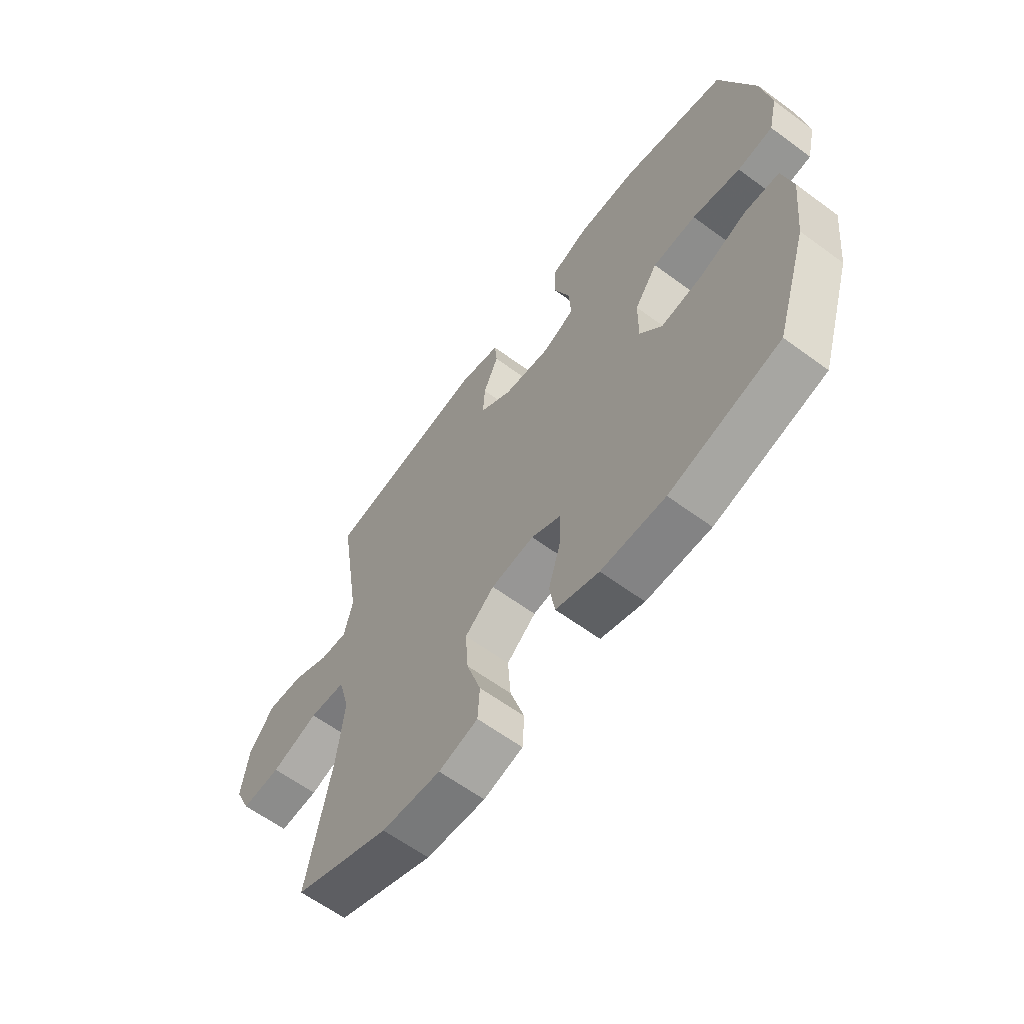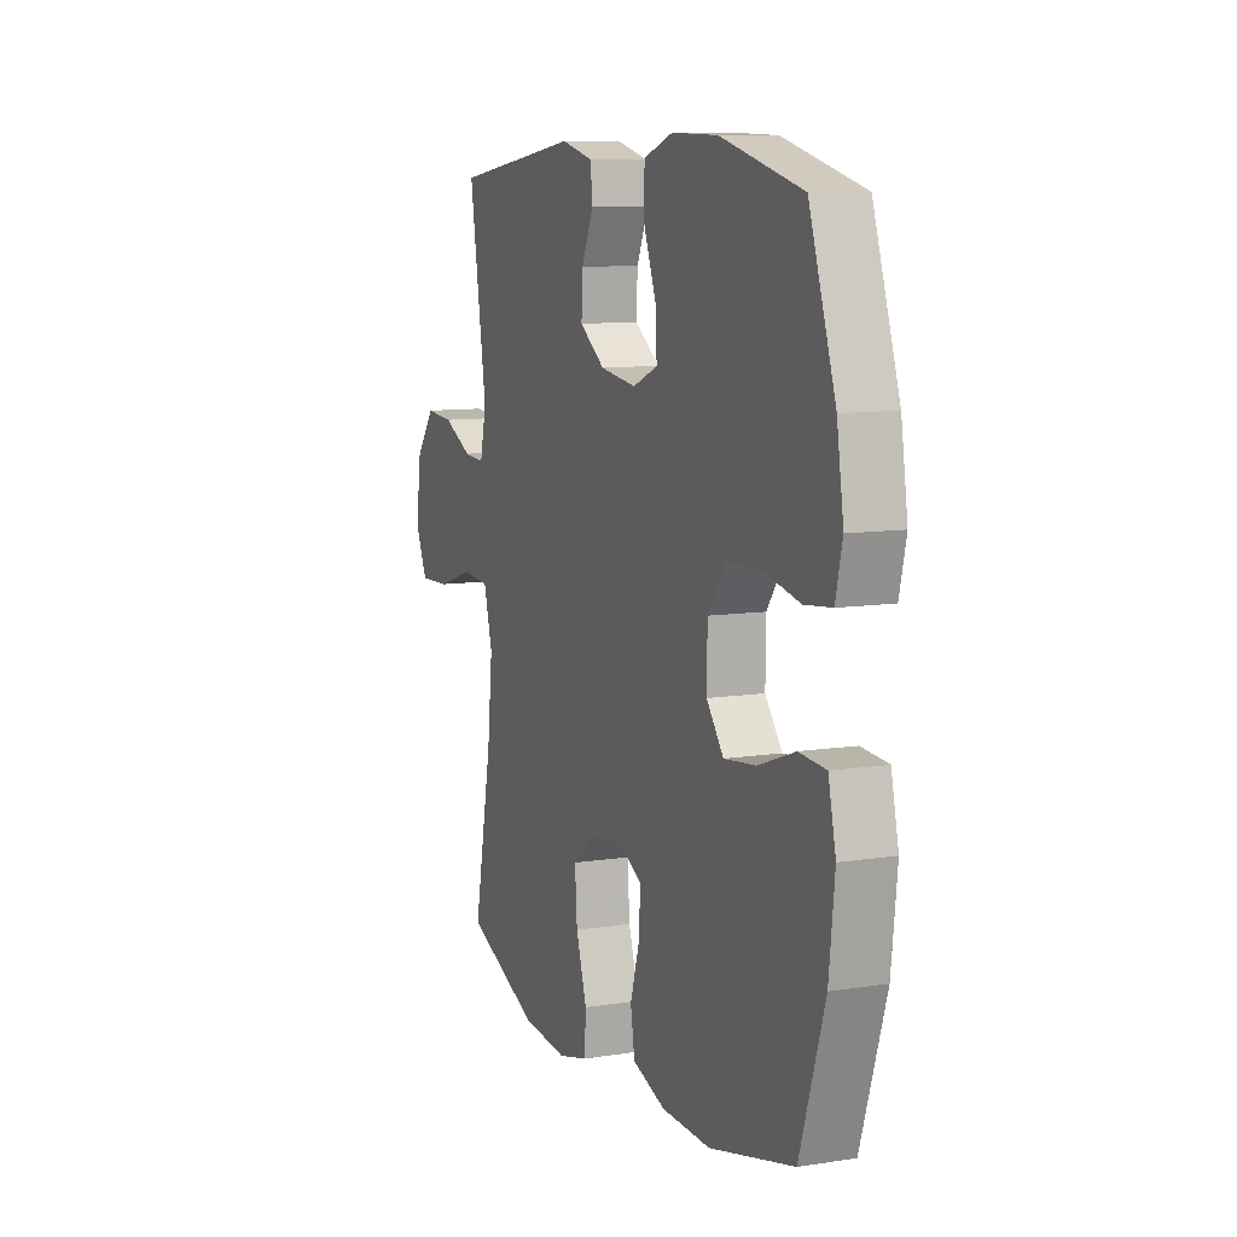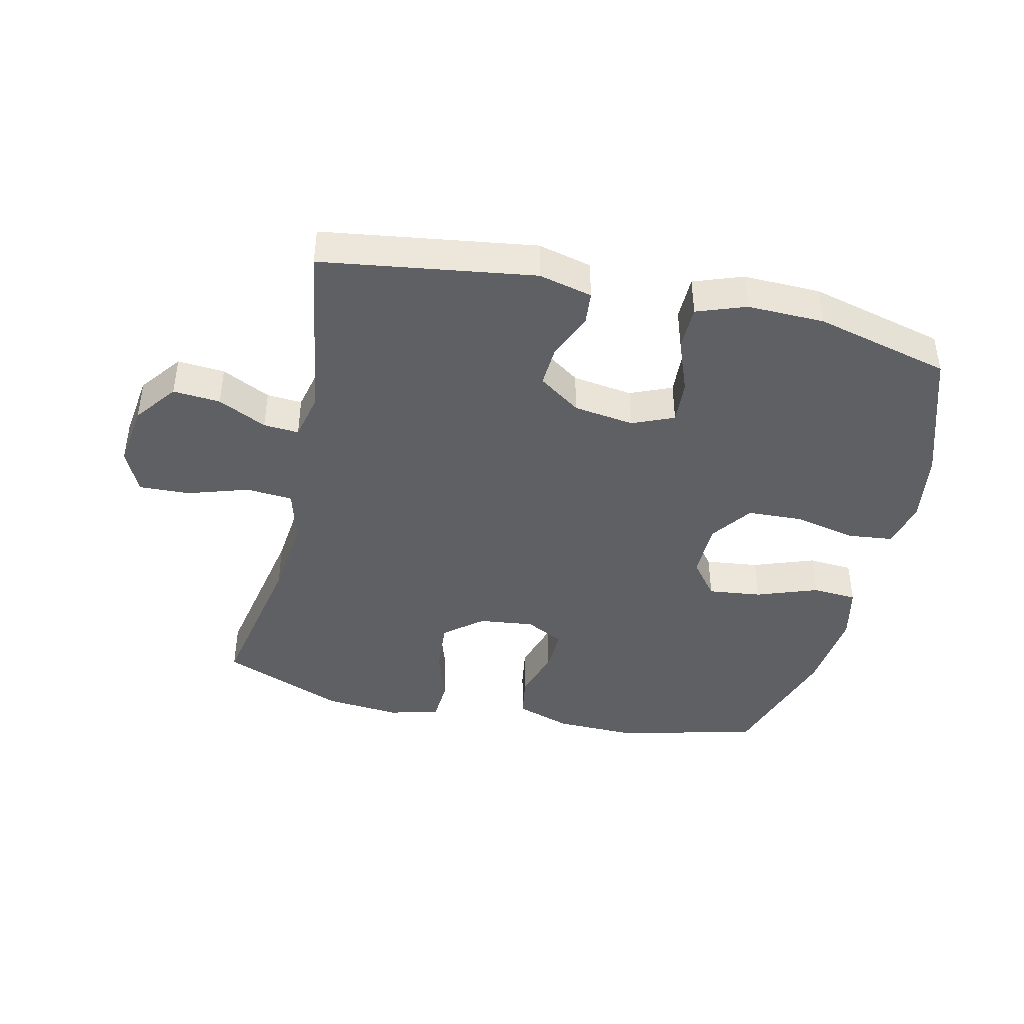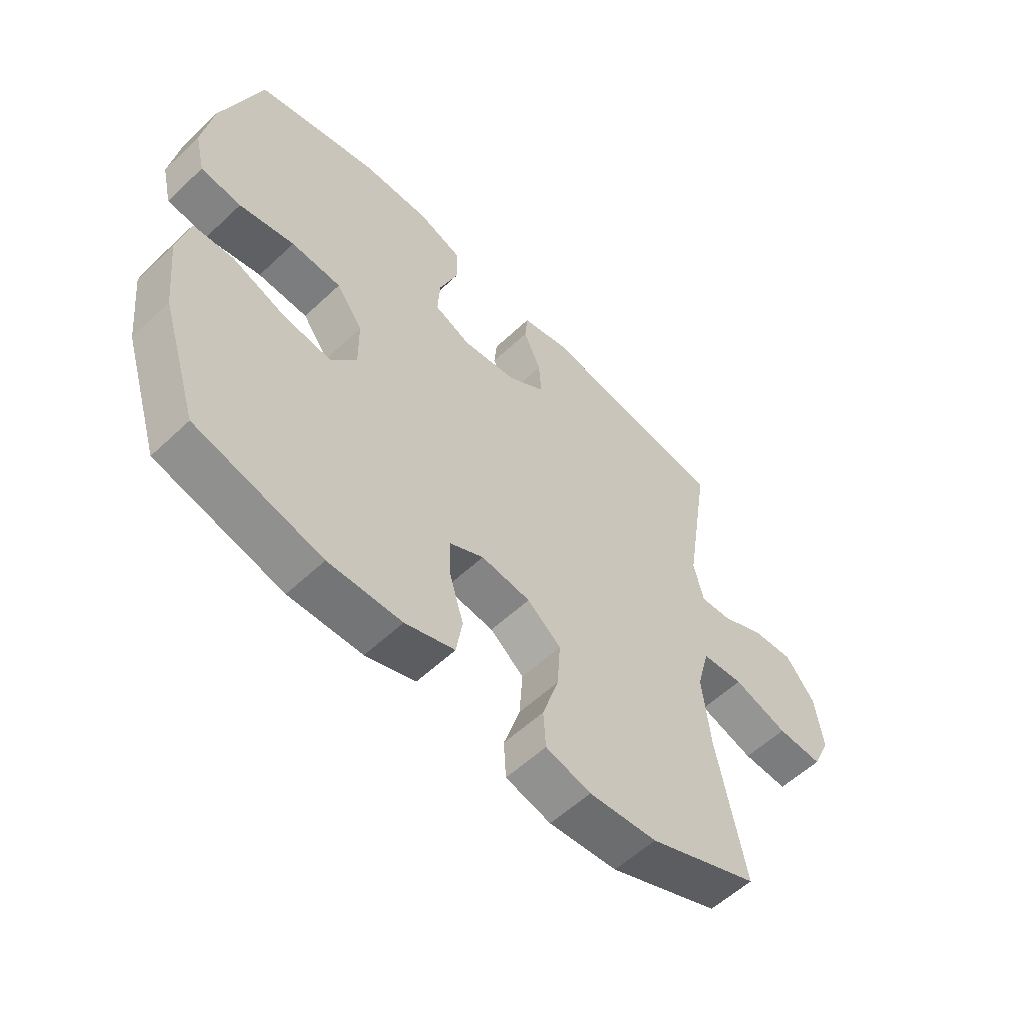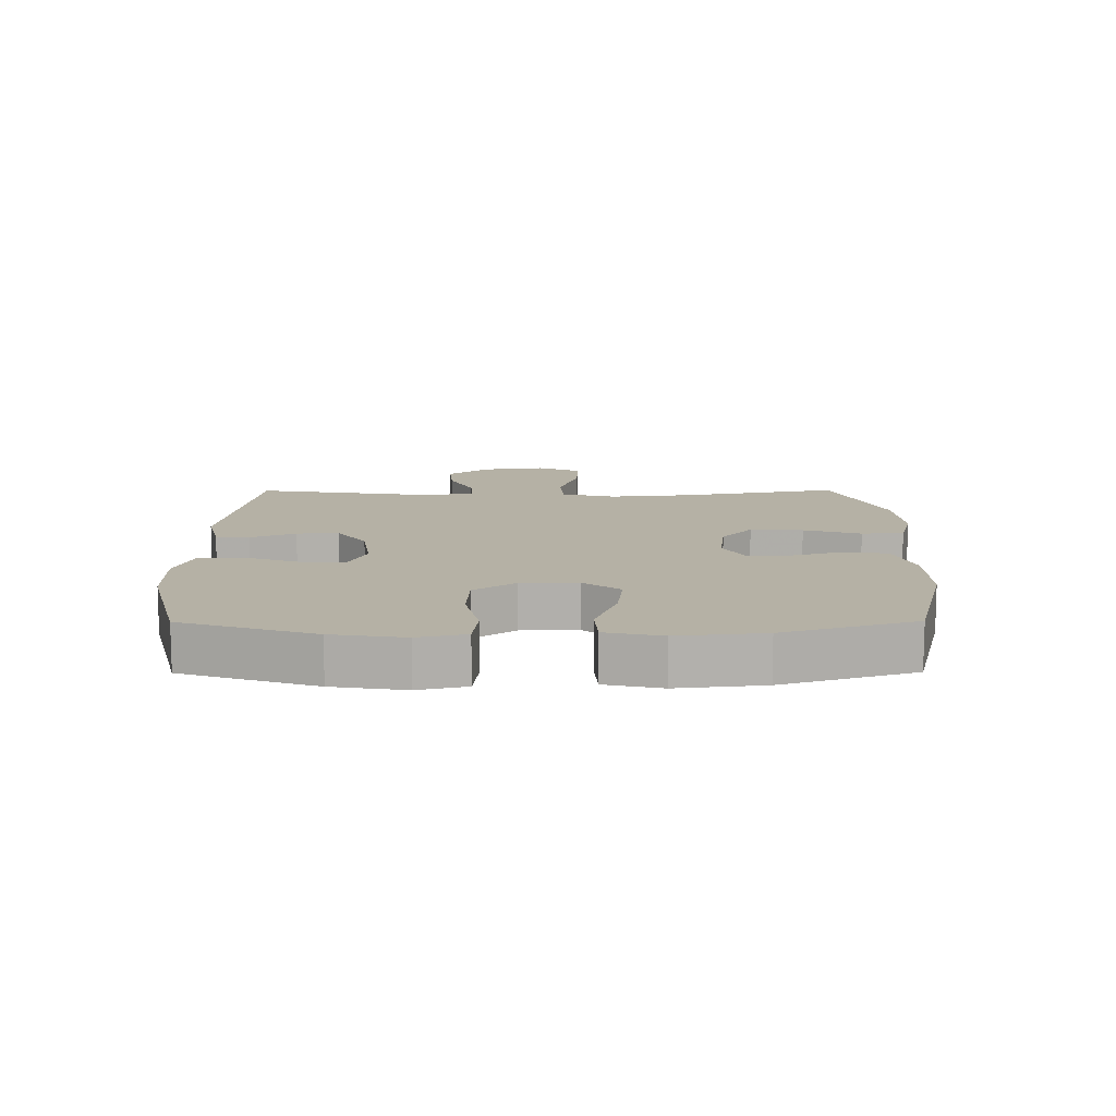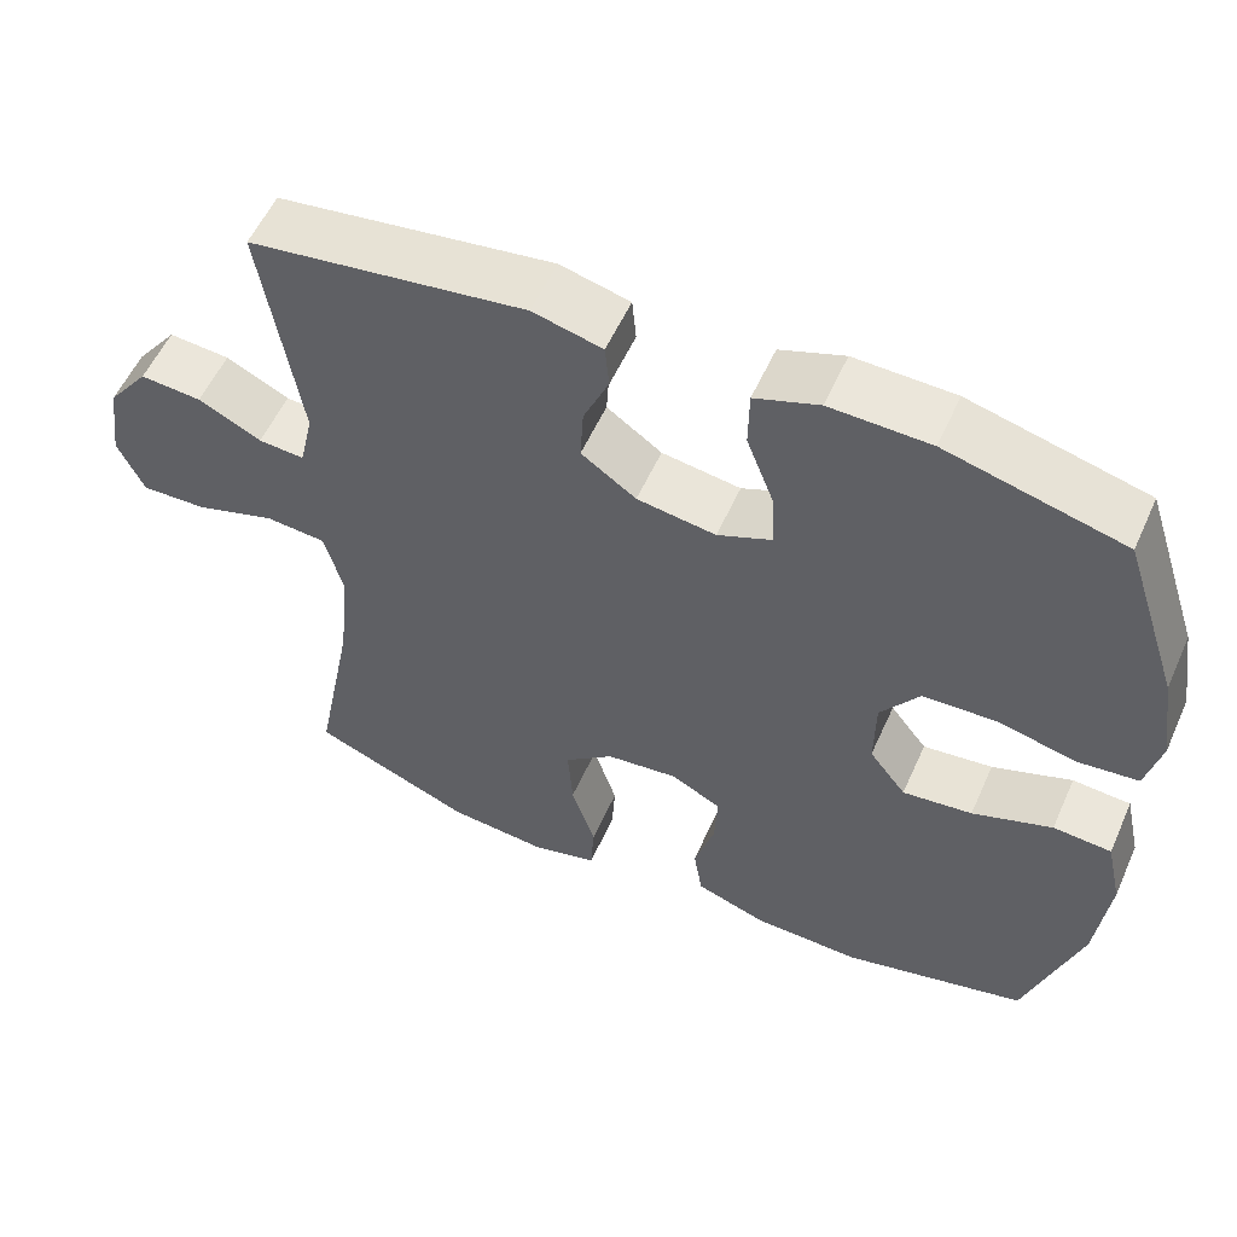
<metadata>
{"format":"obj","ext":"obj","renderer":"f3d","projection":"perspective","resolution":1024,"background":"white","views":[{"elev":-62.3,"azim":53.3,"up":"+Z"},{"elev":9.7,"azim":67.9,"up":"+Z"},{"elev":-42.2,"azim":-12.8,"up":"+Y"},{"elev":-57.3,"azim":134.3,"up":"+Z"},{"elev":11.8,"azim":89.7,"up":"+Y"},{"elev":55.9,"azim":24.0,"up":"+Z"}]}
</metadata>
<code>
v 0.5 0.07 -0.5
v 0.276 0.07 -0.556
v 0.146 0.07 -0.553
v 0.058 0.07 -0.523
v 0.047 0.07 -0.455
v 0.072 0.07 -0.371
v 0.075 0.07 -0.301
v 0.014 0.07 -0.269
v -0.074 0.07 -0.279
v -0.134 0.07 -0.328
v -0.128 0.07 -0.412
v -0.099 0.07 -0.503
v -0.103 0.07 -0.57
v -0.183 0.07 -0.591
v -0.304 0.07 -0.58
v -0.5 0.07 -0.5
v -0.451 0.07 -0.247
v -0.437 0.07 -0.115
v -0.46 0.07 -0.029
v -0.534 0.07 -0.023
v -0.631 0.07 -0.054
v -0.712 0.07 -0.057
v -0.744 0.07 0.013
v -0.73 0.07 0.114
v -0.679 0.07 0.181
v -0.604 0.07 0.175
v -0.527 0.07 0.137
v -0.471 0.07 0.133
v -0.454 0.07 0.208
v -0.5 0.07 0.5
v -0.163 0.07 0.548
v -0.078 0.07 0.527
v -0.073 0.07 0.473
v -0.104 0.07 0.402
v -0.108 0.07 0.335
v -0.041 0.07 0.288
v 0.055 0.07 0.274
v 0.121 0.07 0.302
v 0.117 0.07 0.372
v 0.084 0.07 0.459
v 0.085 0.07 0.53
v 0.163 0.07 0.558
v 0.285 0.07 0.555
v 0.5 0.07 0.5
v 0.57 0.07 0.29
v 0.588 0.07 0.175
v 0.57 0.07 0.099
v 0.498 0.07 0.091
v 0.4 0.07 0.113
v 0.311 0.07 0.109
v 0.264 0.07 0.043
v 0.263 0.07 -0.048
v 0.308 0.07 -0.106
v 0.393 0.07 -0.096
v 0.49 0.07 -0.061
v 0.561 0.07 -0.066
v 0.581 0.07 -0.155
v 0.566 0.07 -0.292
v 0.5 0 -0.5
v 0.276 0 -0.556
v 0.146 0 -0.553
v 0.058 0 -0.523
v 0.047 0 -0.455
v 0.072 0 -0.371
v 0.075 0 -0.301
v 0.014 0 -0.269
v -0.074 0 -0.279
v -0.134 0 -0.328
v -0.128 0 -0.412
v -0.099 0 -0.503
v -0.103 0 -0.57
v -0.183 0 -0.591
v -0.304 0 -0.58
v -0.5 0 -0.5
v -0.451 0 -0.247
v -0.437 0 -0.115
v -0.46 0 -0.029
v -0.534 0 -0.023
v -0.631 0 -0.054
v -0.712 0 -0.057
v -0.744 0 0.013
v -0.73 0 0.114
v -0.679 0 0.181
v -0.604 0 0.175
v -0.527 0 0.137
v -0.471 0 0.133
v -0.454 0 0.208
v -0.5 0 0.5
v -0.163 0 0.548
v -0.078 0 0.527
v -0.073 0 0.473
v -0.104 0 0.402
v -0.108 0 0.335
v -0.041 0 0.288
v 0.055 0 0.274
v 0.121 0 0.302
v 0.117 0 0.372
v 0.084 0 0.459
v 0.085 0 0.53
v 0.163 0 0.558
v 0.285 0 0.555
v 0.5 0 0.5
v 0.57 0 0.29
v 0.588 0 0.175
v 0.57 0 0.099
v 0.498 0 0.091
v 0.4 0 0.113
v 0.311 0 0.109
v 0.264 0 0.043
v 0.263 0 -0.048
v 0.308 0 -0.106
v 0.393 0 -0.096
v 0.49 0 -0.061
v 0.561 0 -0.066
v 0.581 0 -0.155
v 0.566 0 -0.292
f 54 55 56 57
f 53 54 57 58
f 46 47 48 49
f 46 49 50
f 45 46 50
f 44 45 50
f 43 44 50 51
f 39 40 41 42
f 38 39 42 43
f 31 32 33 34
f 29 30 31 34
f 28 29 34 35
f 24 25 26 27
f 24 27 28
f 23 24 28
f 20 21 22 23
f 19 20 23 28
f 18 19 28 35
f 14 15 16 17
f 11 12 13 14
f 10 11 14 17
f 9 10 17 18
f 3 4 5 6
f 3 6 7
f 2 3 7
f 53 58 1 2
f 52 53 2 7
f 51 52 7 8
f 38 43 51 8
f 37 38 8 9
f 36 37 9 18
f 18 35 36
f 115 114 113 112
f 116 115 112 111
f 107 106 105 104
f 108 107 104
f 108 104 103
f 108 103 102
f 109 108 102 101
f 100 99 98 97
f 101 100 97 96
f 92 91 90 89
f 92 89 88 87
f 93 92 87 86
f 85 84 83 82
f 86 85 82
f 86 82 81
f 81 80 79 78
f 86 81 78 77
f 93 86 77 76
f 75 74 73 72
f 72 71 70 69
f 75 72 69 68
f 76 75 68 67
f 64 63 62 61
f 65 64 61
f 65 61 60
f 60 59 116 111
f 65 60 111 110
f 66 65 110 109
f 66 109 101 96
f 67 66 96 95
f 76 67 95 94
f 94 93 76
f 1 59 60 2
f 2 60 61 3
f 3 61 62 4
f 4 62 63 5
f 5 63 64 6
f 6 64 65 7
f 7 65 66 8
f 8 66 67 9
f 9 67 68 10
f 10 68 69 11
f 11 69 70 12
f 12 70 71 13
f 13 71 72 14
f 14 72 73 15
f 15 73 74 16
f 16 74 75 17
f 17 75 76 18
f 18 76 77 19
f 19 77 78 20
f 20 78 79 21
f 21 79 80 22
f 22 80 81 23
f 23 81 82 24
f 24 82 83 25
f 25 83 84 26
f 26 84 85 27
f 27 85 86 28
f 28 86 87 29
f 29 87 88 30
f 30 88 89 31
f 31 89 90 32
f 32 90 91 33
f 33 91 92 34
f 34 92 93 35
f 35 93 94 36
f 36 94 95 37
f 37 95 96 38
f 38 96 97 39
f 39 97 98 40
f 40 98 99 41
f 41 99 100 42
f 42 100 101 43
f 43 101 102 44
f 44 102 103 45
f 45 103 104 46
f 46 104 105 47
f 47 105 106 48
f 48 106 107 49
f 49 107 108 50
f 50 108 109 51
f 51 109 110 52
f 52 110 111 53
f 53 111 112 54
f 54 112 113 55
f 55 113 114 56
f 56 114 115 57
f 57 115 116 58
f 58 116 59 1

</code>
